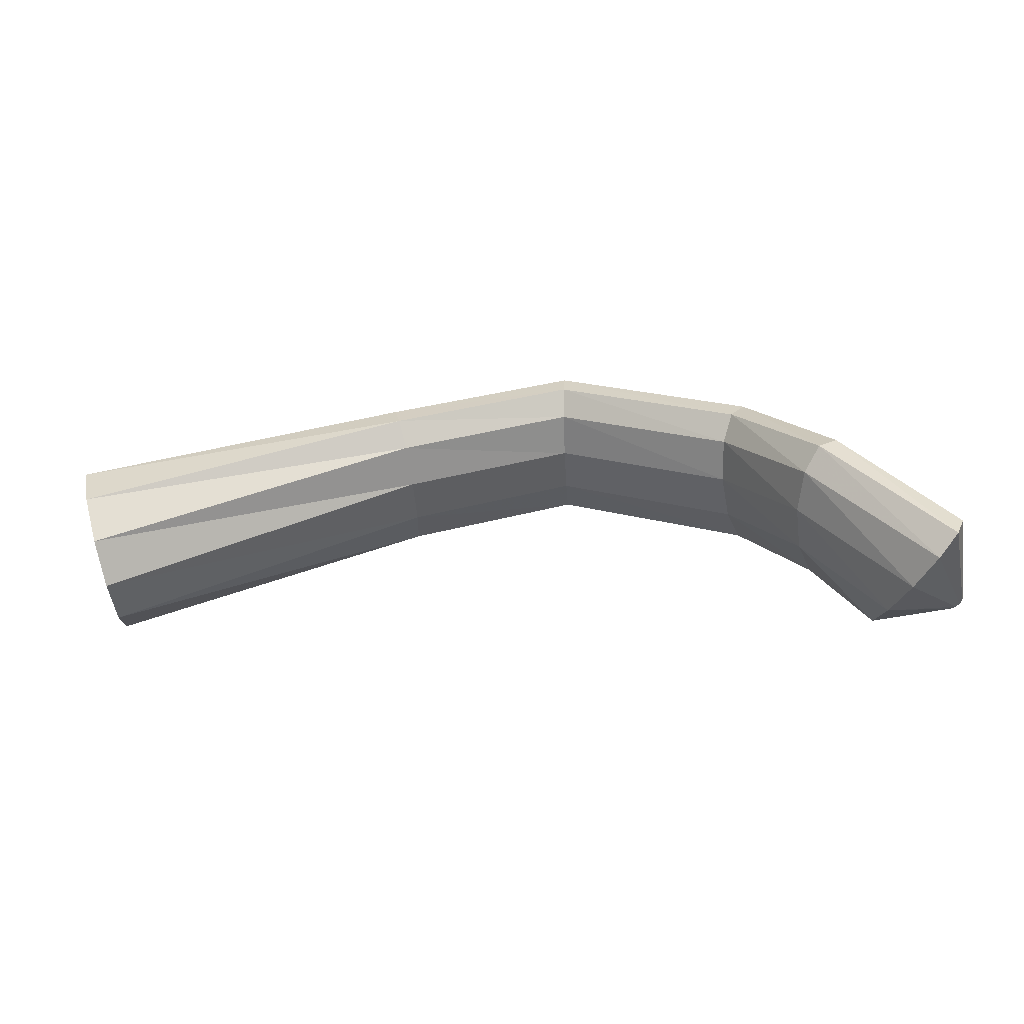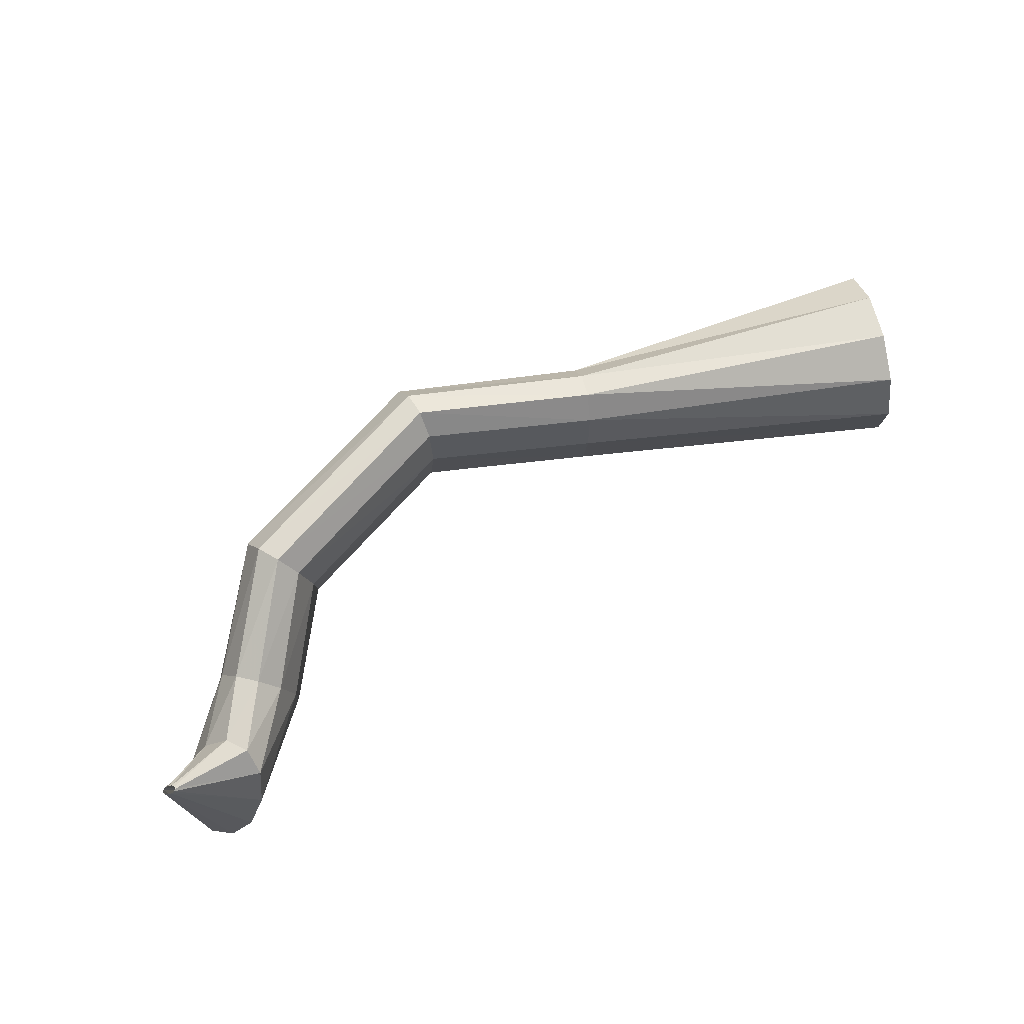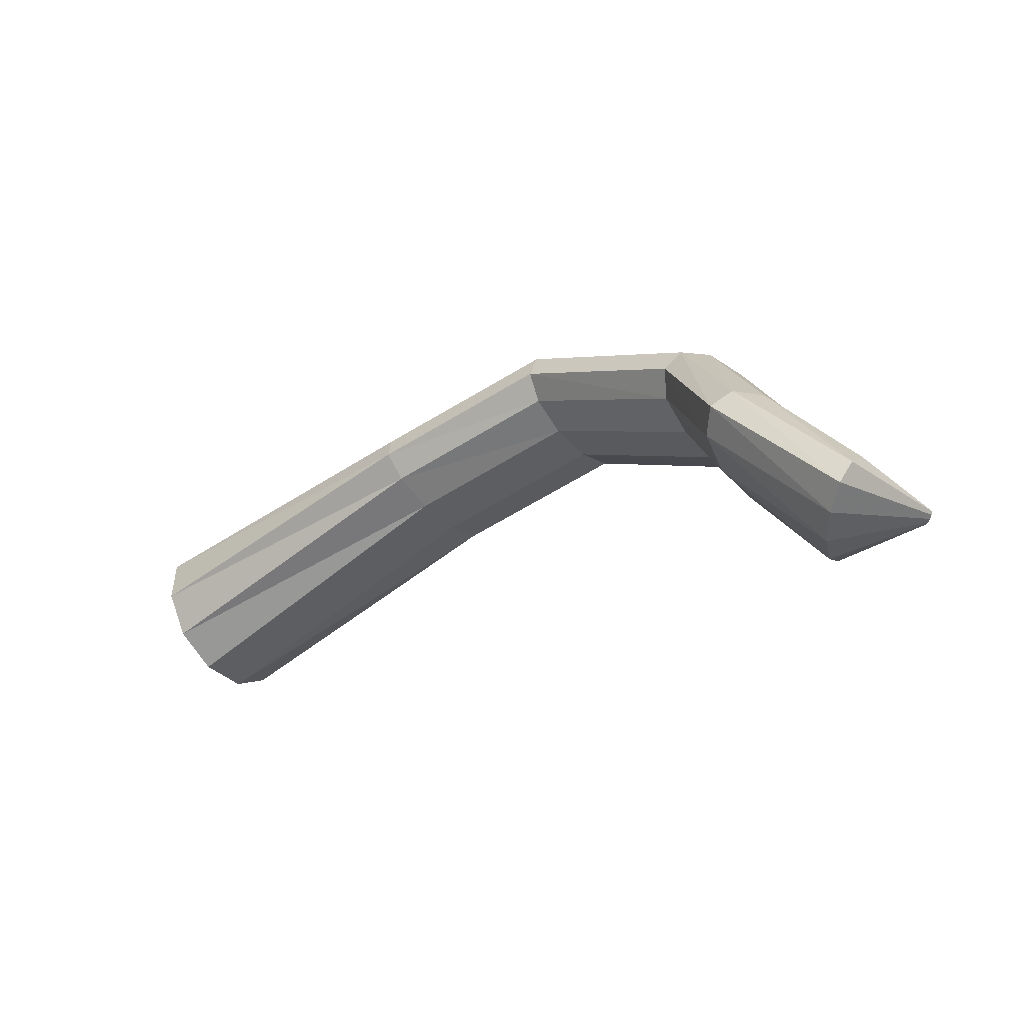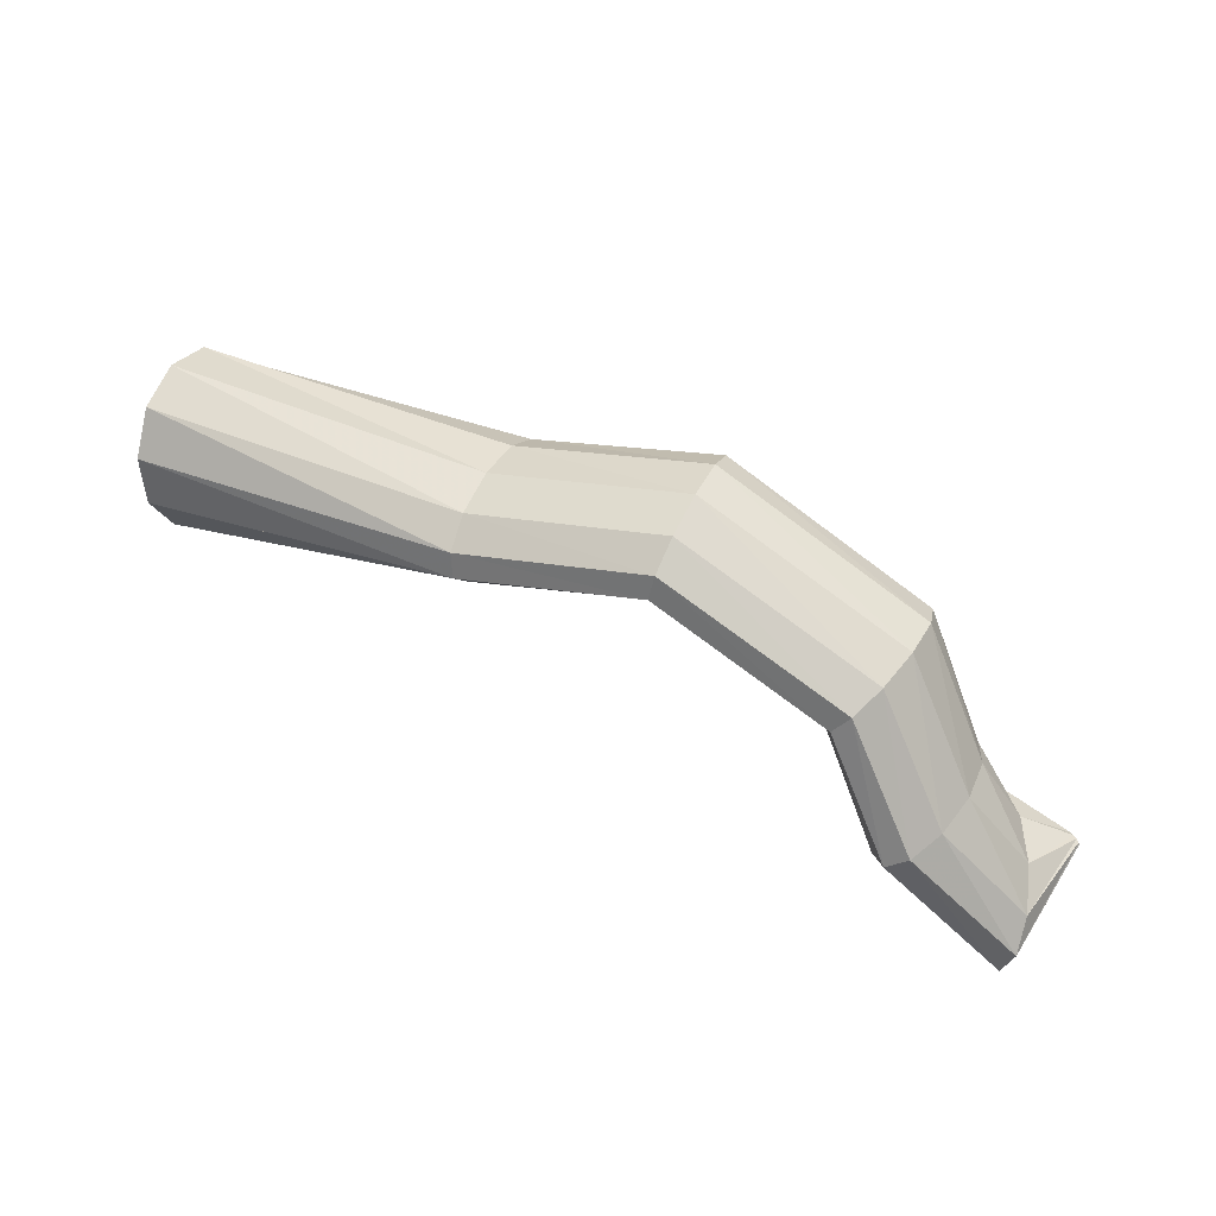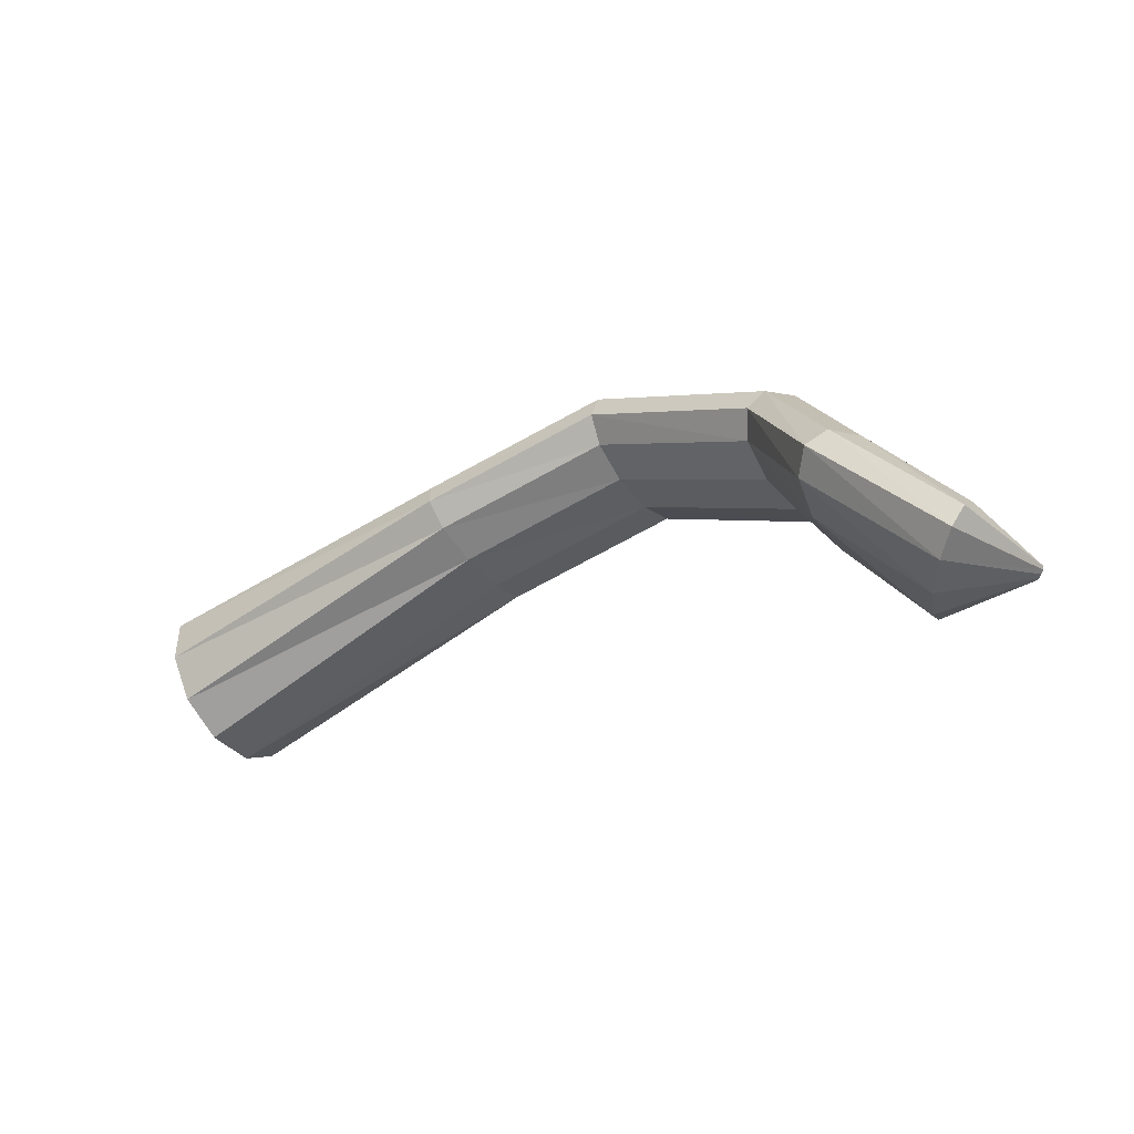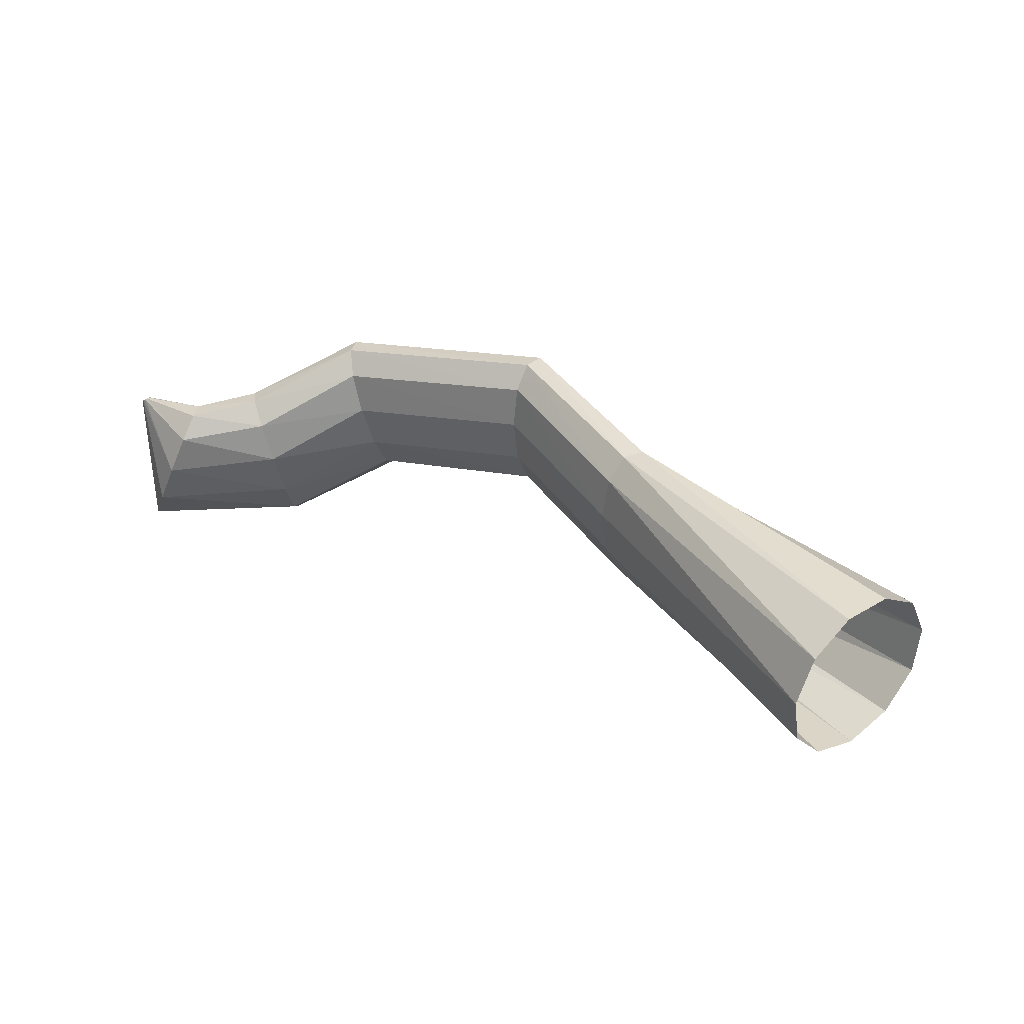
<metadata>
{"format":"obj","ext":"obj","renderer":"f3d","projection":"perspective","resolution":1024,"background":"white","views":[{"elev":-36.8,"azim":4.1,"up":"+Z"},{"elev":65.5,"azim":152.1,"up":"+Y"},{"elev":-24.8,"azim":36.5,"up":"+Z"},{"elev":58.8,"azim":25.3,"up":"+Z"},{"elev":-26.9,"azim":33.2,"up":"+Z"},{"elev":35.6,"azim":-141.1,"up":"+Y"}]}
</metadata>
<code>
g tube1
v 159.4 107.2 201
v 159.5 104.4 200.6
v 160 102.2 198.9
v 160.6 101.4 196.3
v 161.3 102.1 193.7
v 161.7 104.2 191.8
v 161.8 106.9 191.4
v 161.6 109.5 192.4
v 161 111.1 194.7
v 160.3 111.2 197.4
v 159.7 109.7 199.8
v 159.4 107.2 201
v 178.7 106.8 203.3
v 178.8 104.1 203.4
v 179.1 102.1 202.7
v 179.5 101.4 201.4
v 179.8 102.4 200
v 180 104.6 198.9
v 180 107.3 198.4
v 179.8 109.8 198.7
v 179.5 111.2 199.7
v 179.1 111 201.1
v 178.8 109.4 202.4
v 178.7 106.8 203.3
v 189.6 108.1 206.4
v 189.7 105.4 206.5
v 189.6 103.4 205.8
v 189.6 102.8 204.5
v 189.5 103.7 203
v 189.5 105.9 201.8
v 189.4 108.7 201.4
v 189.4 111.1 201.7
v 189.5 112.5 202.8
v 189.5 112.3 204.2
v 189.6 110.7 205.6
v 189.6 108.1 206.4
v 202 106.9 202.1
v 201.4 104.2 202.5
v 200.6 102.3 202
v 199.8 101.7 200.9
v 199.3 102.7 199.6
v 199.2 104.8 198.4
v 199.5 107.5 197.7
v 200.2 109.9 197.8
v 201 111.2 198.6
v 201.7 111.1 199.8
v 202.1 109.4 201.2
v 202 106.9 202.1
v 207 103.7 196.4
v 206.5 101 196.8
v 205.5 99.14 196.5
v 204.4 98.6 195.7
v 203.5 99.6 194.6
v 203.1 101.8 193.6
v 203.3 104.5 192.9
v 204.1 106.9 192.8
v 205.1 108.2 193.3
v 206.2 107.9 194.3
v 206.8 106.3 195.5
v 207 103.7 196.4
v 210.8 103.7 192.1
v 211.7 101.2 191.6
v 212 99.35 190.5
v 211.5 98.78 189.3
v 210.4 99.66 188.2
v 209.1 101.7 187.7
v 207.9 104.3 187.9
v 207.3 106.5 188.7
v 207.5 107.8 189.9
v 208.3 107.6 191.1
v 209.5 106.1 191.9
v 210.8 103.7 192.1
v 212.4 107.1 190.4
v 212.6 106.9 190.4
v 212.8 106.8 190.4
v 212.8 106.8 190.3
v 212.8 106.8 190.1
v 212.6 106.9 189.9
v 212.4 107.1 189.8
v 212.2 107.3 189.8
v 212.1 107.3 189.9
v 212.1 107.3 190.1
v 212.2 107.3 190.2
v 212.4 107.1 190.4
f 1 2 14
f 14 13 1
f 2 3 15
f 15 14 2
f 3 4 16
f 16 15 3
f 4 5 17
f 17 16 4
f 5 6 18
f 18 17 5
f 6 7 19
f 19 18 6
f 7 8 20
f 20 19 7
f 8 9 21
f 21 20 8
f 9 10 22
f 22 21 9
f 10 11 23
f 23 22 10
f 11 12 24
f 24 23 11
f 13 14 26
f 26 25 13
f 14 15 27
f 27 26 14
f 15 16 28
f 28 27 15
f 16 17 29
f 29 28 16
f 17 18 30
f 30 29 17
f 18 19 31
f 31 30 18
f 19 20 32
f 32 31 19
f 20 21 33
f 33 32 20
f 21 22 34
f 34 33 21
f 22 23 35
f 35 34 22
f 23 24 36
f 36 35 23
f 25 26 38
f 38 37 25
f 26 27 39
f 39 38 26
f 27 28 40
f 40 39 27
f 28 29 41
f 41 40 28
f 29 30 42
f 42 41 29
f 30 31 43
f 43 42 30
f 31 32 44
f 44 43 31
f 32 33 45
f 45 44 32
f 33 34 46
f 46 45 33
f 34 35 47
f 47 46 34
f 35 36 48
f 48 47 35
f 37 38 50
f 50 49 37
f 38 39 51
f 51 50 38
f 39 40 52
f 52 51 39
f 40 41 53
f 53 52 40
f 41 42 54
f 54 53 41
f 42 43 55
f 55 54 42
f 43 44 56
f 56 55 43
f 44 45 57
f 57 56 44
f 45 46 58
f 58 57 45
f 46 47 59
f 59 58 46
f 47 48 60
f 60 59 47
f 49 50 62
f 62 61 49
f 50 51 63
f 63 62 50
f 51 52 64
f 64 63 51
f 52 53 65
f 65 64 52
f 53 54 66
f 66 65 53
f 54 55 67
f 67 66 54
f 55 56 68
f 68 67 55
f 56 57 69
f 69 68 56
f 57 58 70
f 70 69 57
f 58 59 71
f 71 70 58
f 59 60 72
f 72 71 59
f 61 62 74
f 74 73 61
f 62 63 75
f 75 74 62
f 63 64 76
f 76 75 63
f 64 65 77
f 77 76 64
f 65 66 78
f 78 77 65
f 66 67 79
f 79 78 66
f 67 68 80
f 80 79 67
f 68 69 81
f 81 80 68
f 69 70 82
f 82 81 69
f 70 71 83
f 83 82 70
f 71 72 84
f 84 83 71

</code>
